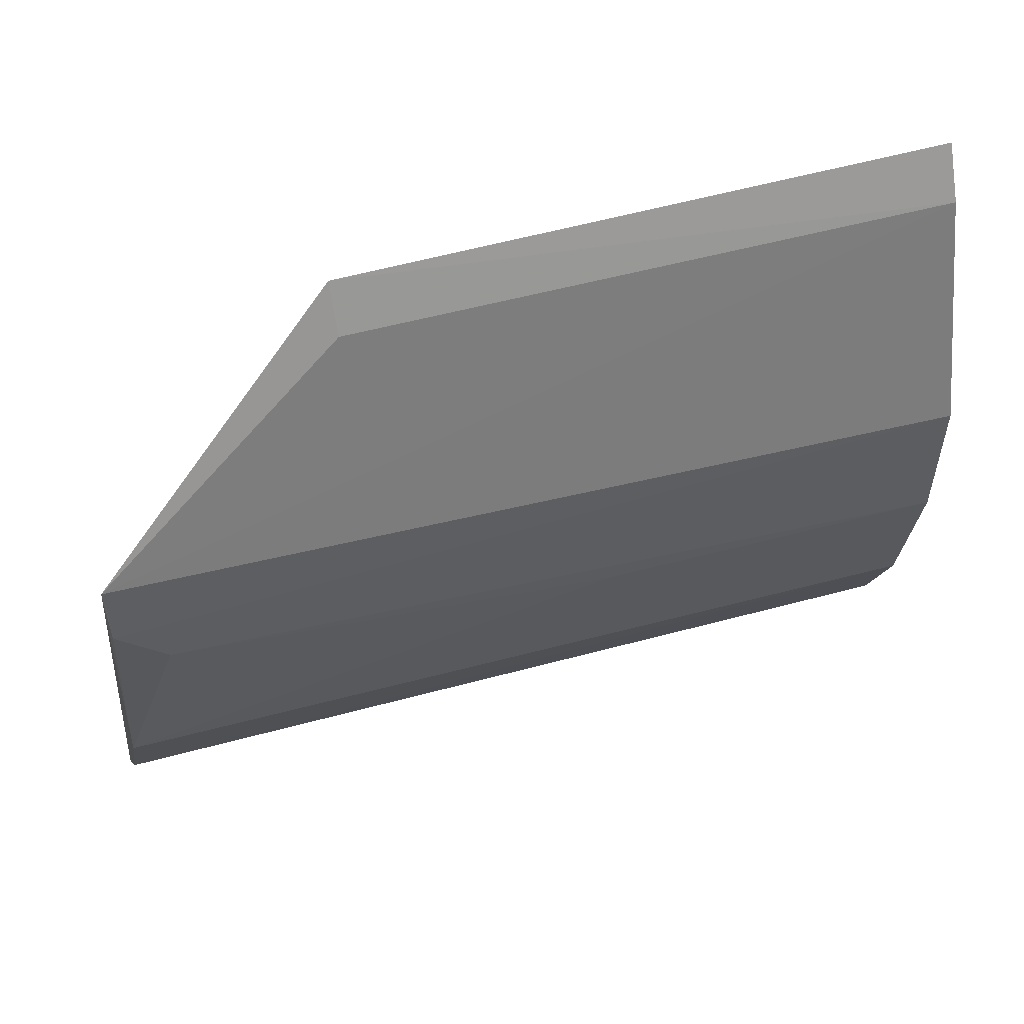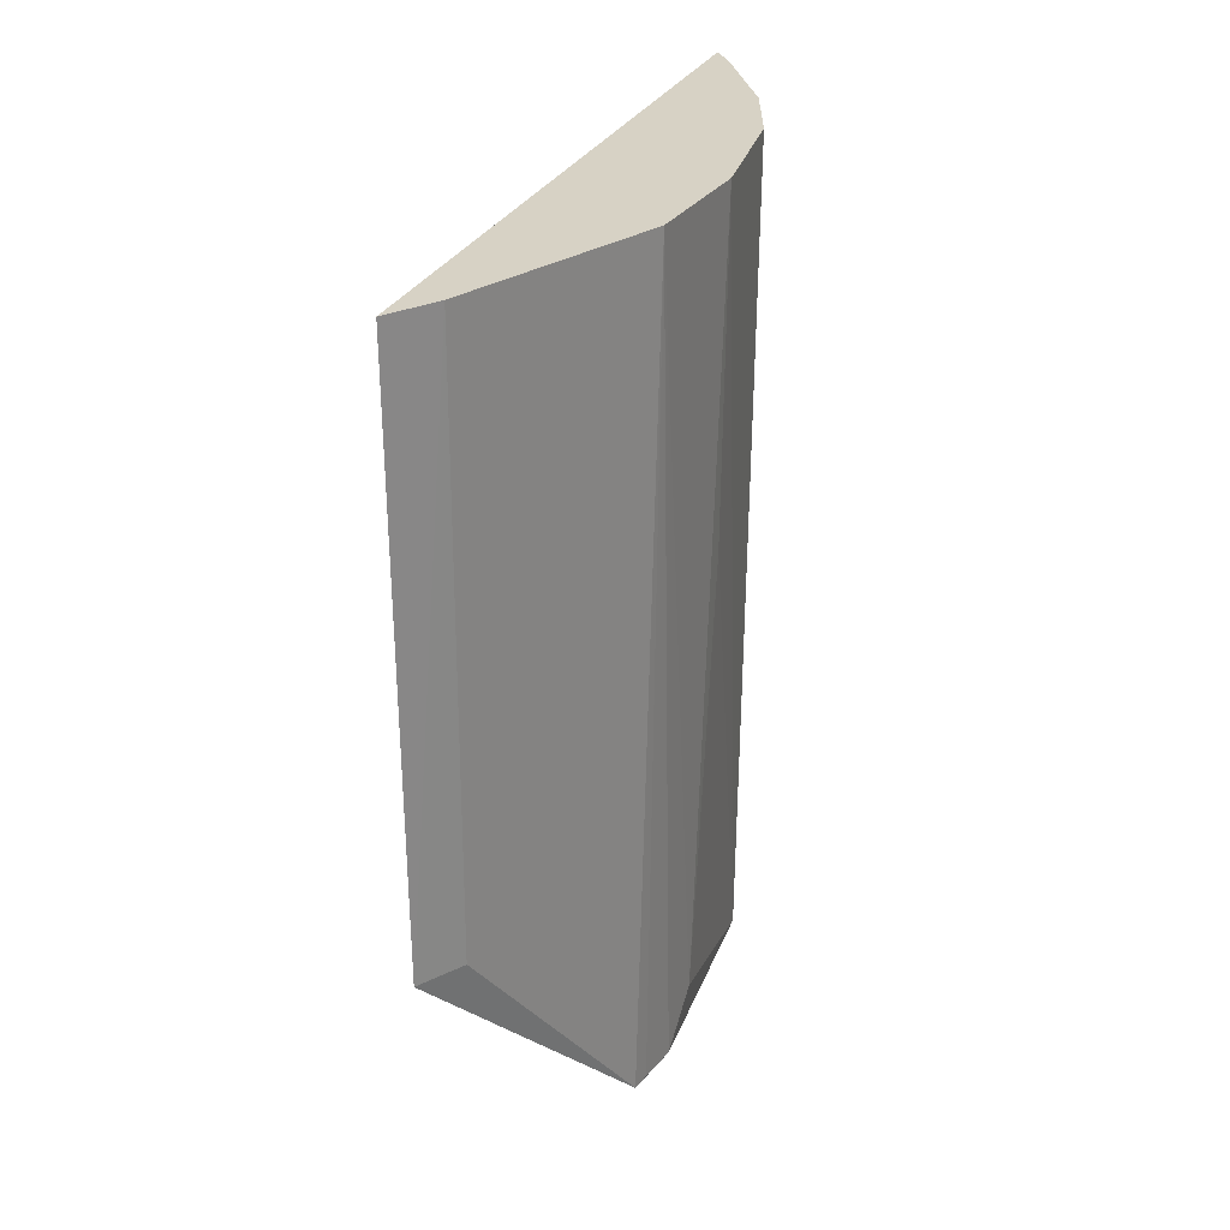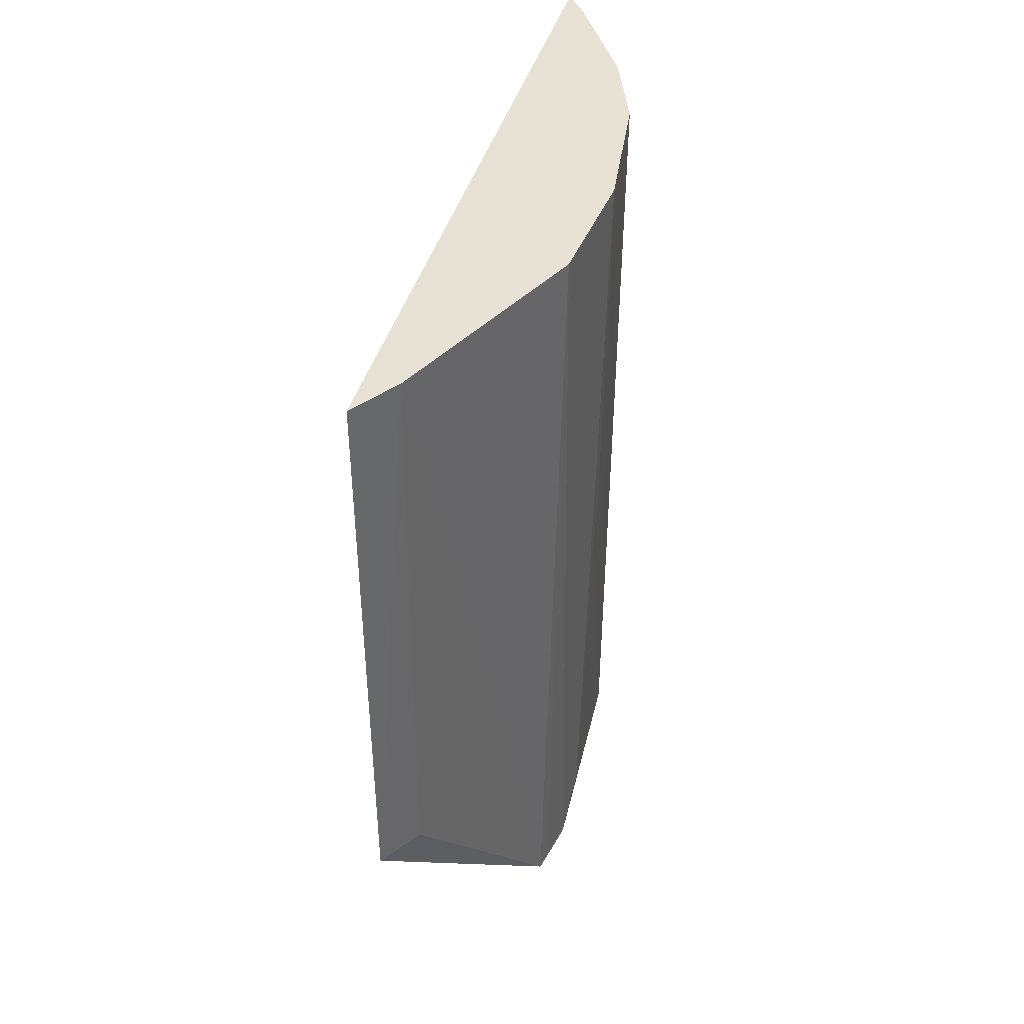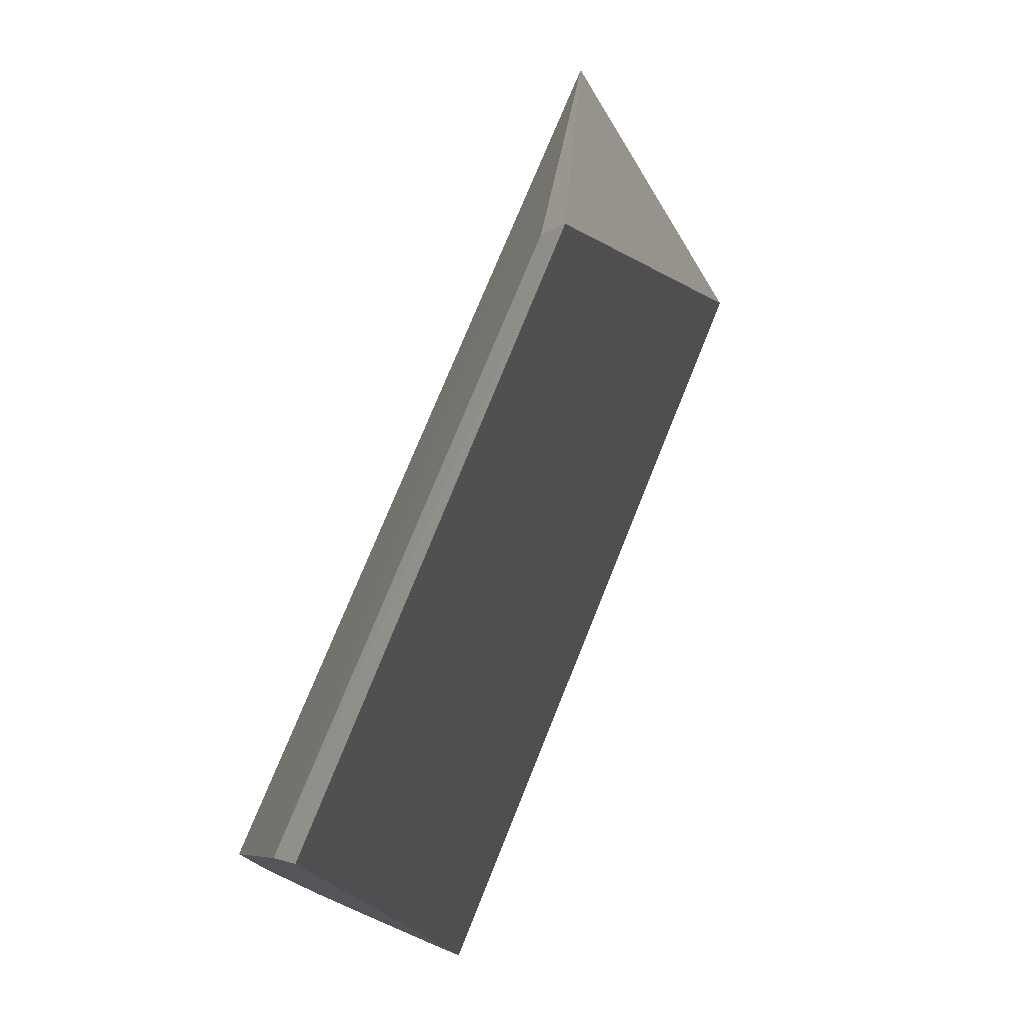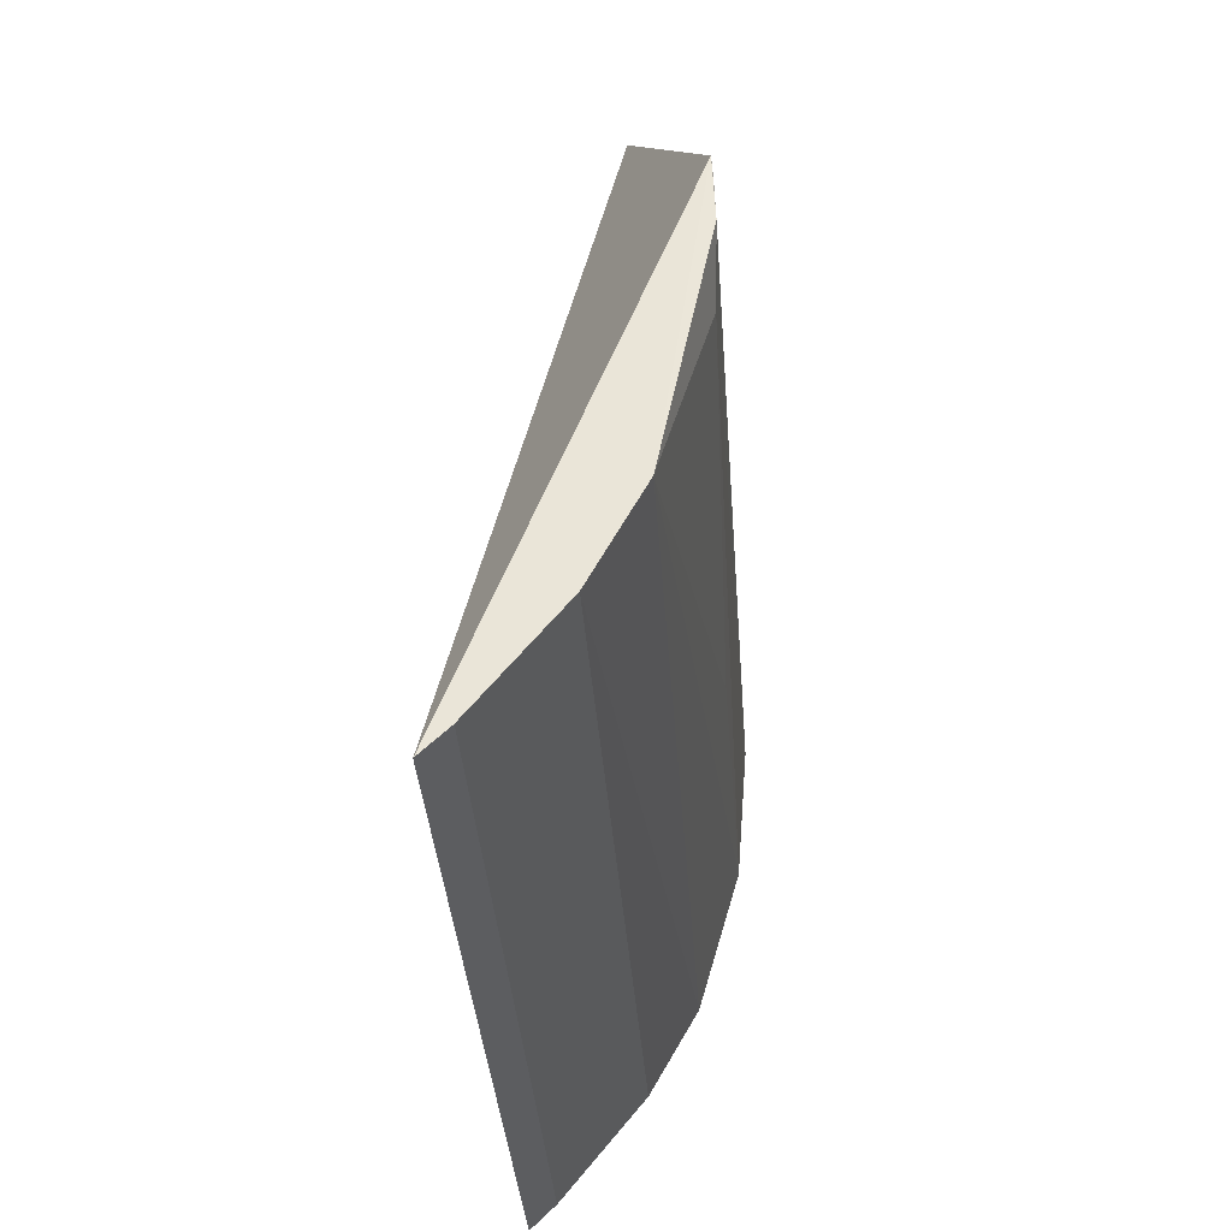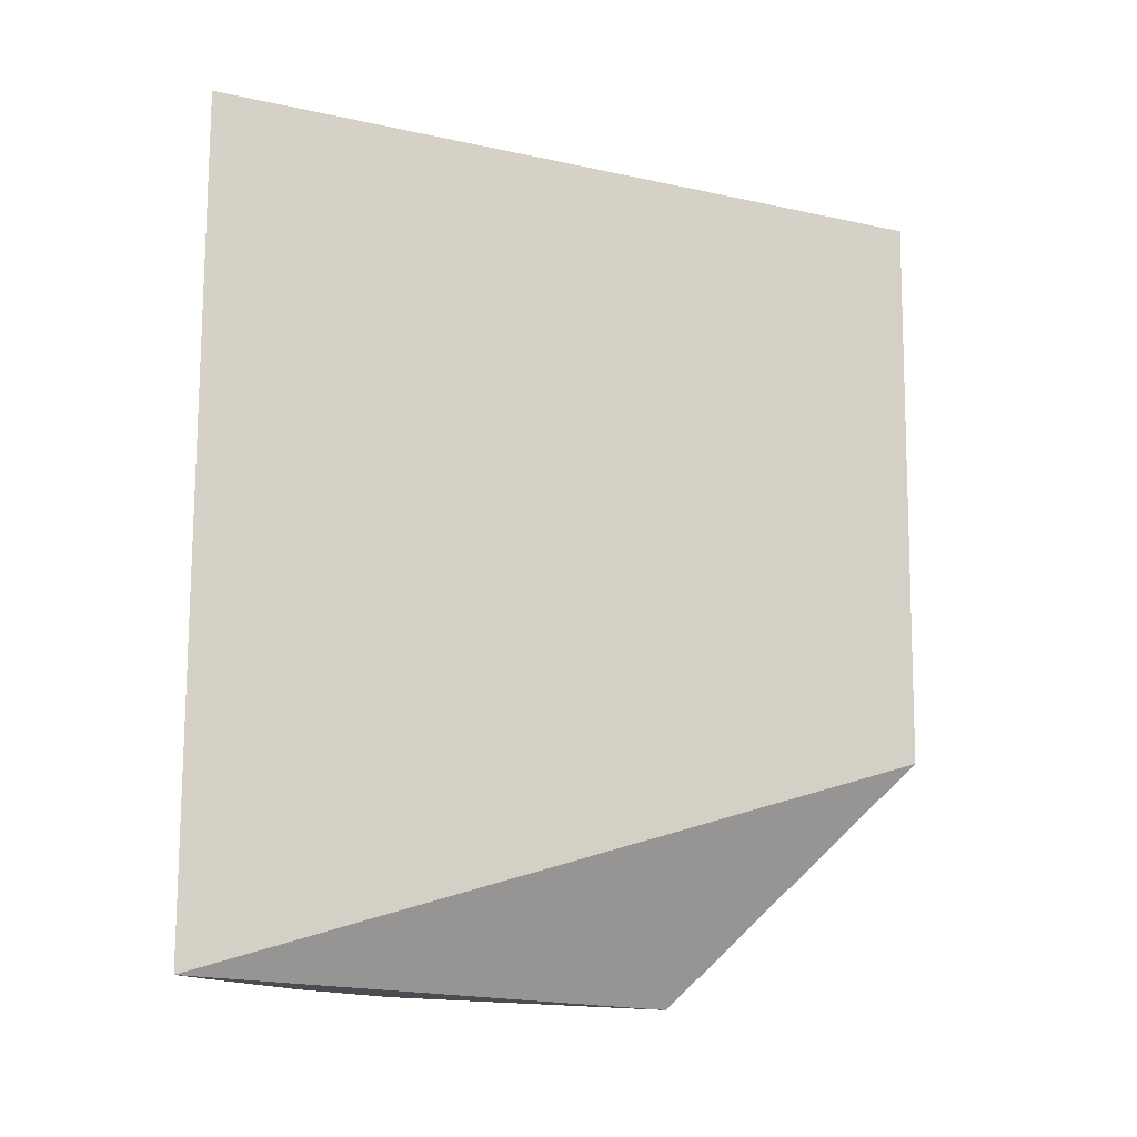
<metadata>
{"format":"obj","ext":"obj","renderer":"f3d","projection":"perspective","resolution":1024,"background":"white","views":[{"elev":47.0,"azim":-108.0,"up":"+Y"},{"elev":27.6,"azim":-150.4,"up":"+Z"},{"elev":40.8,"azim":-155.7,"up":"+Z"},{"elev":76.7,"azim":21.7,"up":"+Y"},{"elev":-33.2,"azim":-176.8,"up":"+Y"},{"elev":-16.1,"azim":74.9,"up":"+Z"}]}
</metadata>
<code>
v -0.0449 0.02298 0.1993
v -0.03507 -0.03806 0.1994
v -0.03477 -0.03776 0.1323
v -0.05068 0.00249 0.1322
v -0.05085 -0.009728 0.1995
v -0.04478 0.02219 0.1519
v -0.05165 0.001059 0.1995
v -0.04759 -0.02108 0.1995
v -0.03708 -0.03611 0.1995
v -0.05071 -0.005925 0.1363
v -0.04687 0.01887 0.1994
v -0.04317 -0.02787 0.1323
v -0.0509 -0.002335 0.1324
v -0.04711 -0.0205 0.1323
v -0.04651 0.01842 0.152
v -0.04373 -0.02794 0.1995
v -0.0368 -0.03579 0.1323
v -0.05079 0.00103 0.1323
v -0.05045 -0.009824 0.1719
f 1 2 3
f 6 1 3
f 6 3 4
f 9 7 5
f 9 5 8
f 9 3 2
f 10 5 7
f 11 4 7
f 11 1 6
f 11 7 9
f 11 9 2
f 11 2 1
f 13 10 7
f 14 8 5
f 14 12 8
f 14 10 13
f 14 13 4
f 14 4 3
f 14 3 12
f 15 11 6
f 15 6 4
f 15 4 11
f 16 9 8
f 16 8 12
f 17 12 3
f 17 3 9
f 17 16 12
f 17 9 16
f 18 13 7
f 18 7 4
f 18 4 13
f 19 14 5
f 19 5 10
f 19 10 14

</code>
